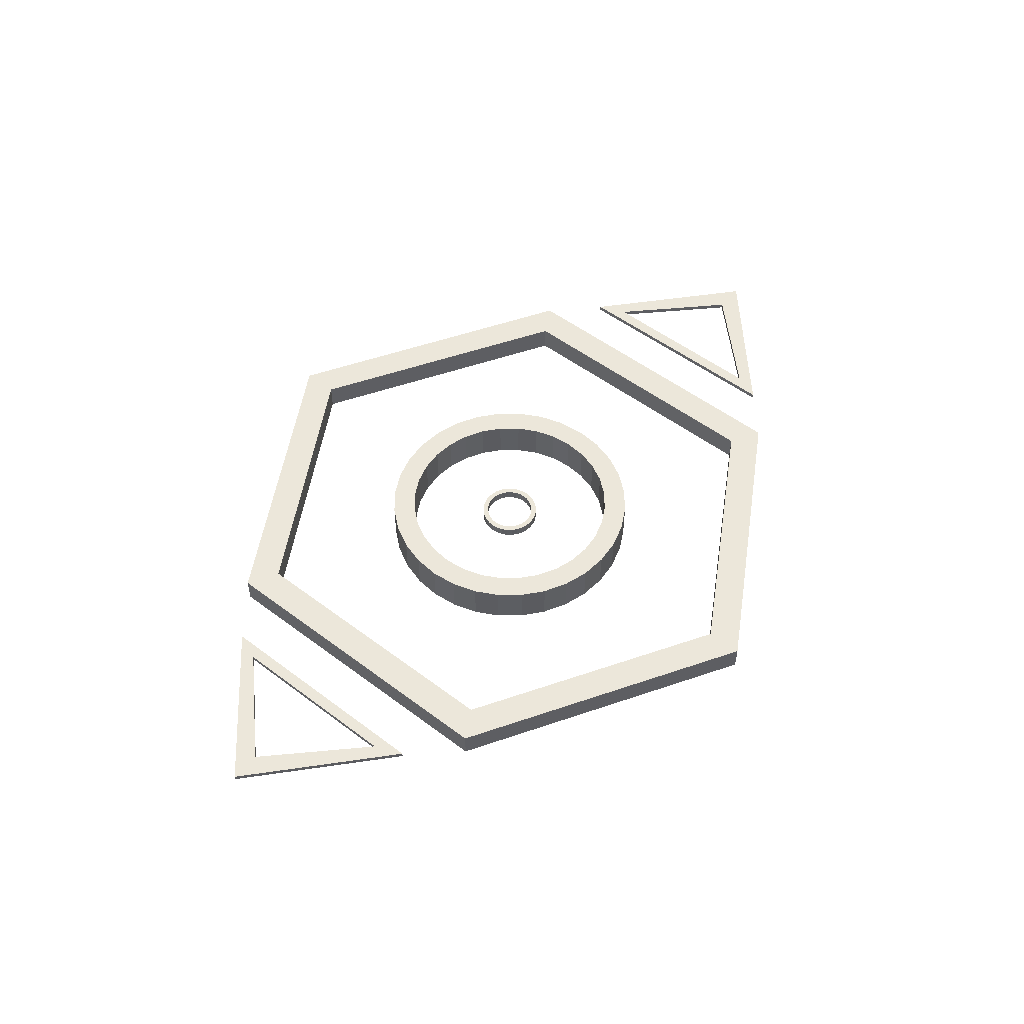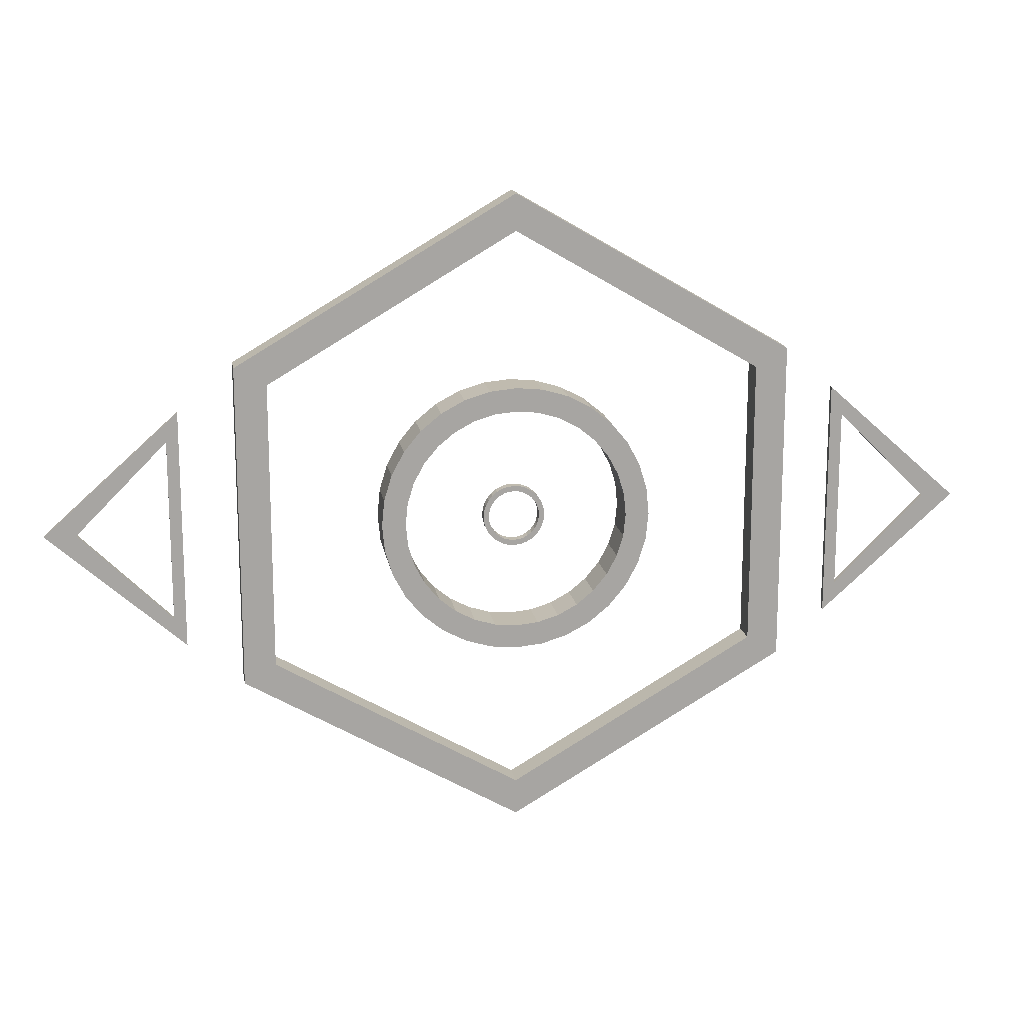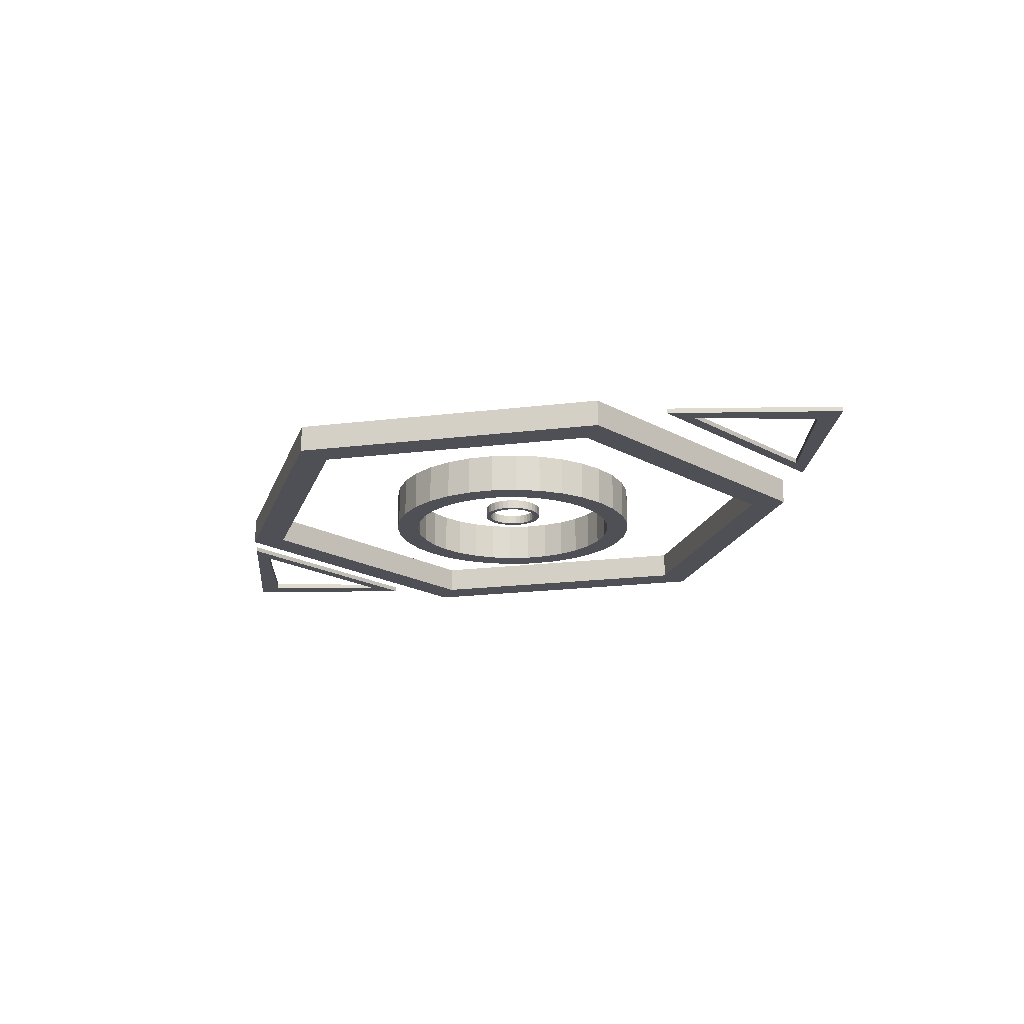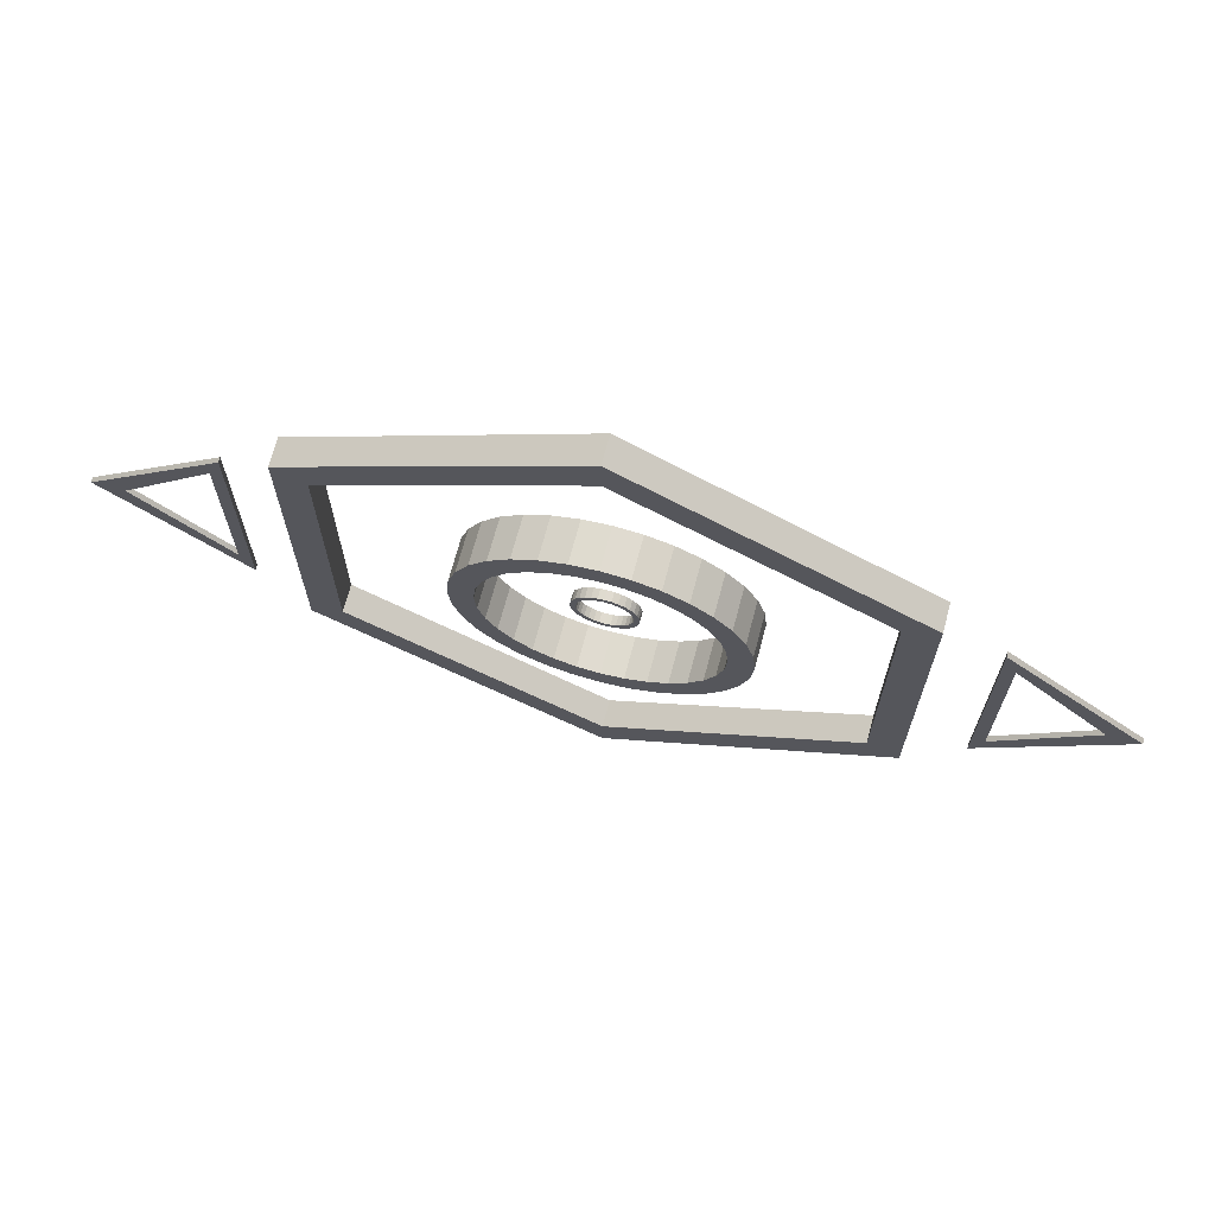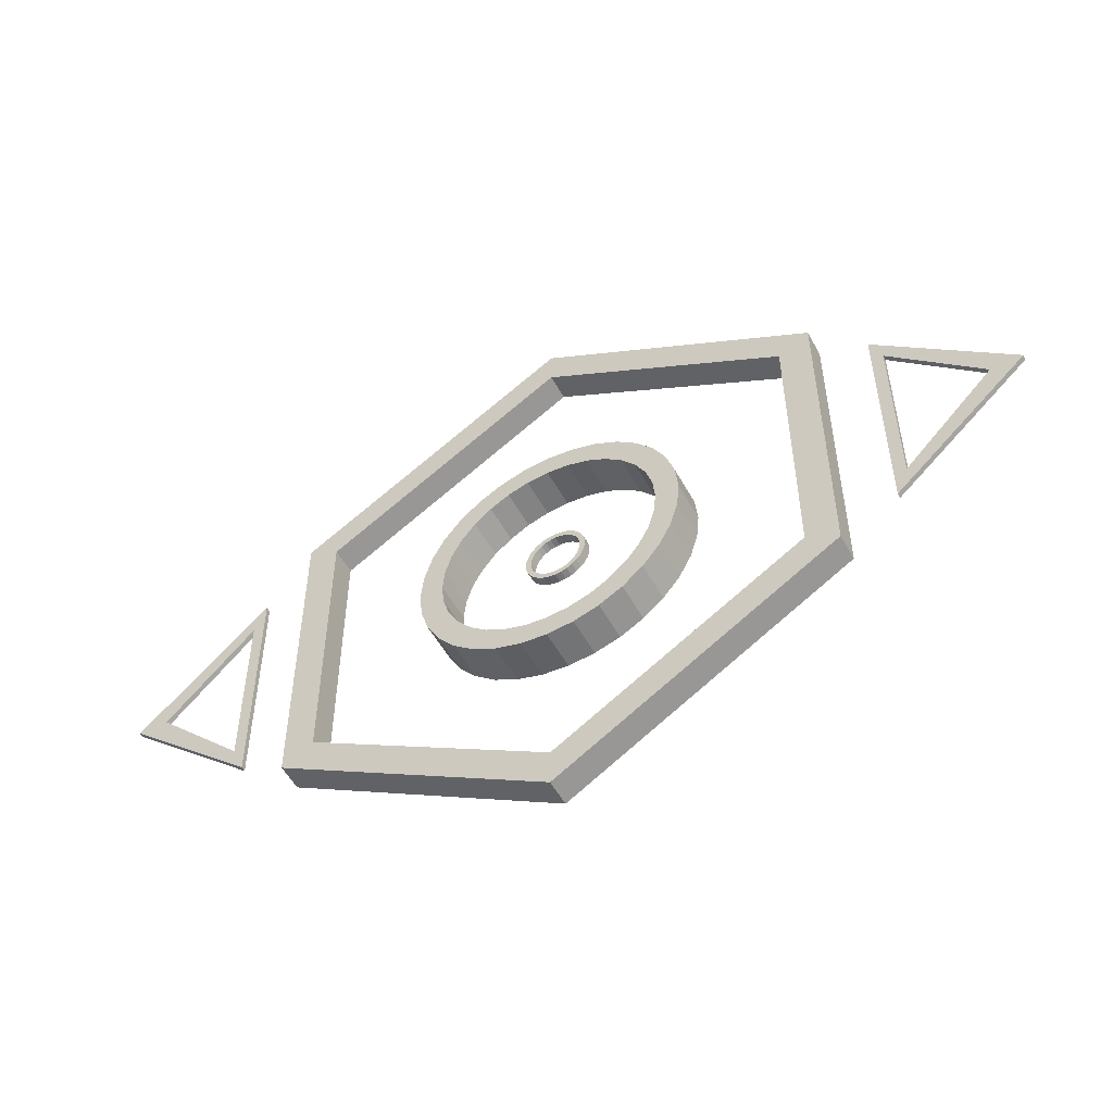
<metadata>
{"format":"obj","ext":"obj","renderer":"f3d","projection":"perspective","resolution":1024,"background":"white","views":[{"elev":52.3,"azim":129.2,"up":"+Z"},{"elev":16.4,"azim":-9.7,"up":"+Y"},{"elev":-19.3,"azim":-136.5,"up":"+Z"},{"elev":69.2,"azim":-165.1,"up":"+Y"},{"elev":-53.0,"azim":28.2,"up":"+Y"}]}
</metadata>
<code>
o Cube.003_Cube.005
v -2.041 1.768 0.06945
v -1.457 2.29 0.06945
v -2.041 1.768 0.04754
v -1.457 2.29 0.04754
v -1.457 1.246 0.06945
v -1.457 1.246 0.04754
v -1.905 1.768 0.06945
v -1.509 2.163 0.06945
v -1.905 1.768 0.04754
v -1.509 2.163 0.04754
v -1.509 1.372 0.06945
v -1.509 1.372 0.04754
v 2.01 1.768 0.06945
v 1.425 1.246 0.06945
v 2.01 1.768 0.04754
v 1.425 1.246 0.04754
v 1.425 2.29 0.06945
v 1.425 2.29 0.04754
v 1.873 1.768 0.06945
v 1.477 1.372 0.06945
v 1.873 1.768 0.04754
v 1.477 1.372 0.04754
v 1.477 2.163 0.06945
v 1.477 2.163 0.04754
v -0.0104 1.902 0.0366
v -0.0104 1.902 0.07733
v 0.01603 1.899 0.0366
v 0.01603 1.899 0.07733
v 0.04143 1.891 0.0366
v 0.04143 1.891 0.07733
v 0.06485 1.879 0.0366
v 0.06485 1.879 0.07733
v 0.08538 1.862 0.0366
v 0.08538 1.862 0.07733
v 0.1022 1.842 0.0366
v 0.1022 1.842 0.07733
v 0.1147 1.818 0.0366
v 0.1147 1.818 0.07733
v 0.1224 1.793 0.0366
v 0.1224 1.793 0.07733
v 0.125 1.766 0.0366
v 0.125 1.766 0.07733
v 0.1224 1.74 0.0366
v 0.1224 1.74 0.07733
v 0.1147 1.714 0.0366
v 0.1147 1.714 0.07733
v 0.1022 1.691 0.0366
v 0.1022 1.691 0.07733
v 0.08538 1.671 0.0366
v 0.08538 1.671 0.07733
v 0.06485 1.654 0.0366
v 0.06485 1.654 0.07733
v 0.04143 1.641 0.0366
v 0.04143 1.641 0.07733
v 0.01603 1.633 0.0366
v 0.01603 1.633 0.07733
v -0.0104 1.631 0.0366
v -0.0104 1.631 0.07733
v -0.03682 1.633 0.0366
v -0.03682 1.633 0.07733
v -0.06223 1.641 0.0366
v -0.06223 1.641 0.07733
v -0.08564 1.654 0.0366
v -0.08564 1.654 0.07733
v -0.1062 1.671 0.0366
v -0.1062 1.671 0.07733
v -0.123 1.691 0.0366
v -0.123 1.691 0.07733
v -0.1355 1.714 0.0366
v -0.1355 1.714 0.07733
v -0.1432 1.74 0.0366
v -0.1432 1.74 0.07733
v -0.1458 1.766 0.0366
v -0.1458 1.766 0.07733
v -0.1432 1.793 0.0366
v -0.1432 1.793 0.07733
v -0.1355 1.818 0.0366
v -0.1355 1.818 0.07733
v -0.123 1.842 0.0366
v -0.123 1.842 0.07733
v -0.1062 1.862 0.0366
v -0.1062 1.862 0.07733
v -0.08564 1.879 0.0366
v -0.08564 1.879 0.07733
v -0.06223 1.891 0.0366
v -0.06223 1.891 0.07733
v -0.03682 1.899 0.0366
v -0.03682 1.899 0.07733
v -0.0104 1.878 0.0366
v -0.0104 1.878 0.07733
v 0.0114 1.876 0.0366
v 0.0114 1.876 0.07733
v 0.03236 1.87 0.0366
v 0.03236 1.87 0.07733
v 0.05168 1.859 0.0366
v 0.05168 1.859 0.07733
v 0.06862 1.845 0.0366
v 0.06862 1.845 0.07733
v 0.08251 1.828 0.0366
v 0.08251 1.828 0.07733
v 0.09284 1.809 0.0366
v 0.09284 1.809 0.07733
v 0.0992 1.788 0.0366
v 0.0992 1.788 0.07733
v 0.1013 1.766 0.0366
v 0.1013 1.766 0.07733
v 0.0992 1.745 0.0366
v 0.0992 1.745 0.07733
v 0.09284 1.724 0.0366
v 0.09284 1.724 0.07733
v 0.08251 1.704 0.0366
v 0.08251 1.704 0.07733
v 0.06862 1.687 0.0366
v 0.06862 1.687 0.07733
v 0.05168 1.673 0.0366
v 0.05168 1.673 0.07733
v 0.03236 1.663 0.0366
v 0.03236 1.663 0.07733
v 0.0114 1.657 0.0366
v 0.0114 1.657 0.07733
v -0.0104 1.655 0.0366
v -0.0104 1.655 0.07733
v -0.0322 1.657 0.0366
v -0.0322 1.657 0.07733
v -0.05316 1.663 0.0366
v -0.05316 1.663 0.07733
v -0.07247 1.673 0.0366
v -0.07247 1.673 0.07733
v -0.08941 1.687 0.0366
v -0.08941 1.687 0.07733
v -0.1033 1.704 0.0366
v -0.1033 1.704 0.07733
v -0.1136 1.724 0.0366
v -0.1136 1.724 0.07733
v -0.12 1.745 0.0366
v -0.12 1.745 0.07733
v -0.1221 1.766 0.0366
v -0.1221 1.766 0.07733
v -0.12 1.788 0.0366
v -0.12 1.788 0.07733
v -0.1136 1.809 0.0366
v -0.1136 1.809 0.07733
v -0.1033 1.828 0.0366
v -0.1033 1.828 0.07733
v -0.08941 1.845 0.0366
v -0.08941 1.845 0.07733
v -0.07247 1.859 0.0366
v -0.07247 1.859 0.07733
v -0.05316 1.87 0.0366
v -0.05316 1.87 0.07733
v -0.0322 1.876 0.0366
v -0.0322 1.876 0.07733
v -0.0104 2.358 -0.03202
v -0.0104 2.358 0.1459
v 0.1051 2.347 -0.03202
v 0.1051 2.347 0.1459
v 0.2161 2.313 -0.03202
v 0.2161 2.313 0.1459
v 0.3184 2.258 -0.03202
v 0.3184 2.258 0.1459
v 0.4081 2.185 -0.03202
v 0.4081 2.185 0.1459
v 0.4817 2.095 -0.03202
v 0.4817 2.095 0.1459
v 0.5364 1.993 -0.03202
v 0.5364 1.993 0.1459
v 0.5701 1.882 -0.03202
v 0.5701 1.882 0.1459
v 0.5815 1.766 -0.03202
v 0.5815 1.766 0.1459
v 0.5701 1.651 -0.03202
v 0.5701 1.651 0.1459
v 0.5364 1.54 -0.03202
v 0.5364 1.54 0.1459
v 0.4817 1.437 -0.03202
v 0.4817 1.437 0.1459
v 0.4081 1.348 -0.03202
v 0.4081 1.348 0.1459
v 0.3184 1.274 -0.03202
v 0.3184 1.274 0.1459
v 0.2161 1.219 -0.03202
v 0.2161 1.219 0.1459
v 0.1051 1.186 -0.03202
v 0.1051 1.186 0.1459
v -0.0104 1.174 -0.03202
v -0.0104 1.174 0.1459
v -0.1259 1.186 -0.03202
v -0.1259 1.186 0.1459
v -0.2369 1.219 -0.03202
v -0.2369 1.219 0.1459
v -0.3392 1.274 -0.03202
v -0.3392 1.274 0.1459
v -0.4289 1.348 -0.03202
v -0.4289 1.348 0.1459
v -0.5025 1.437 -0.03202
v -0.5025 1.437 0.1459
v -0.5572 1.54 -0.03202
v -0.5572 1.54 0.1459
v -0.5909 1.651 -0.03202
v -0.5909 1.651 0.1459
v -0.6023 1.766 -0.03202
v -0.6023 1.766 0.1459
v -0.5909 1.882 -0.03202
v -0.5909 1.882 0.1459
v -0.5572 1.993 -0.03202
v -0.5572 1.993 0.1459
v -0.5025 2.095 -0.03202
v -0.5025 2.095 0.1459
v -0.4289 2.185 -0.03202
v -0.4289 2.185 0.1459
v -0.3392 2.258 -0.03202
v -0.3392 2.258 0.1459
v -0.2369 2.313 -0.03202
v -0.2369 2.313 0.1459
v -0.1259 2.347 -0.03202
v -0.1259 2.347 0.1459
v -0.0104 2.255 -0.03202
v -0.0104 2.255 0.1459
v 0.08487 2.245 -0.03202
v 0.08487 2.245 0.1459
v 0.1765 2.217 -0.03202
v 0.1765 2.217 0.1459
v 0.2609 2.172 -0.03202
v 0.2609 2.172 0.1459
v 0.3349 2.112 -0.03202
v 0.3349 2.112 0.1459
v 0.3956 2.038 -0.03202
v 0.3956 2.038 0.1459
v 0.4407 1.953 -0.03202
v 0.4407 1.953 0.1459
v 0.4685 1.862 -0.03202
v 0.4685 1.862 0.1459
v 0.4779 1.766 -0.03202
v 0.4779 1.766 0.1459
v 0.4685 1.671 -0.03202
v 0.4685 1.671 0.1459
v 0.4407 1.579 -0.03202
v 0.4407 1.579 0.1459
v 0.3956 1.495 -0.03202
v 0.3956 1.495 0.1459
v 0.3349 1.421 -0.03202
v 0.3349 1.421 0.1459
v 0.2609 1.36 -0.03202
v 0.2609 1.36 0.1459
v 0.1765 1.315 -0.03202
v 0.1765 1.315 0.1459
v 0.08487 1.287 -0.03202
v 0.08487 1.287 0.1459
v -0.0104 1.278 -0.03202
v -0.0104 1.278 0.1459
v -0.1057 1.287 -0.03202
v -0.1057 1.287 0.1459
v -0.1973 1.315 -0.03202
v -0.1973 1.315 0.1459
v -0.2817 1.36 -0.03202
v -0.2817 1.36 0.1459
v -0.3557 1.421 -0.03202
v -0.3557 1.421 0.1459
v -0.4164 1.495 -0.03202
v -0.4164 1.495 0.1459
v -0.4615 1.579 -0.03202
v -0.4615 1.579 0.1459
v -0.4893 1.671 -0.03202
v -0.4893 1.671 0.1459
v -0.4987 1.766 -0.03202
v -0.4987 1.766 0.1459
v -0.4893 1.862 -0.03202
v -0.4893 1.862 0.1459
v -0.4615 1.953 -0.03202
v -0.4615 1.953 0.1459
v -0.4164 2.038 -0.03202
v -0.4164 2.038 0.1459
v -0.3557 2.112 -0.03202
v -0.3557 2.112 0.1459
v -0.2817 2.172 -0.03202
v -0.2817 2.172 0.1459
v -0.1973 2.217 -0.03202
v -0.1973 2.217 0.1459
v -0.1057 2.245 -0.03202
v -0.1057 2.245 0.1459
v -0.009014 3.191 0.1185
v -0.009014 0.3631 0.1185
v -1.216 2.484 0.1185
v -0.009014 3.191 0
v -0.009014 0.3631 -0
v 1.198 1.07 0.1185
v -1.216 1.07 0.1185
v 1.198 2.484 0.1185
v 1.198 2.484 0
v -1.216 1.07 0
v 1.198 1.07 -0
v -1.216 2.484 0
v -0.009014 3.032 0.1185
v -0.009014 0.5221 0.1185
v -1.078 2.405 0.1185
v -0.009014 3.032 0
v -0.009014 0.5221 -0
v 1.06 1.149 0.1185
v -1.078 1.149 0.1185
v 1.06 2.405 0.1185
v 1.06 2.405 0
v -1.078 1.149 0
v 1.06 1.149 -0
v -1.078 2.405 0
f 1 2 4 3
f 3 6 5 1
f 4 2 5 6
f 7 9 10 8
f 9 7 11 12
f 10 12 11 8
f 2 1 7 8
f 3 4 10 9
f 6 3 9 12
f 4 6 12 10
f 1 5 11 7
f 5 2 8 11
f 13 14 16 15
f 15 18 17 13
f 16 14 17 18
f 19 21 22 20
f 21 19 23 24
f 22 24 23 20
f 14 13 19 20
f 15 16 22 21
f 18 15 21 24
f 16 18 24 22
f 13 17 23 19
f 17 14 20 23
f 25 26 28 27
f 27 28 30 29
f 29 30 32 31
f 31 32 34 33
f 33 34 36 35
f 35 36 38 37
f 37 38 40 39
f 39 40 42 41
f 41 42 44 43
f 43 44 46 45
f 45 46 48 47
f 47 48 50 49
f 49 50 52 51
f 51 52 54 53
f 53 54 56 55
f 55 56 58 57
f 57 58 60 59
f 59 60 62 61
f 61 62 64 63
f 63 64 66 65
f 65 66 68 67
f 67 68 70 69
f 69 70 72 71
f 71 72 74 73
f 73 74 76 75
f 75 76 78 77
f 77 78 80 79
f 79 80 82 81
f 81 82 84 83
f 83 84 86 85
f 85 86 88 87
f 87 88 26 25
f 89 91 92 90
f 91 93 94 92
f 93 95 96 94
f 95 97 98 96
f 97 99 100 98
f 99 101 102 100
f 101 103 104 102
f 103 105 106 104
f 105 107 108 106
f 107 109 110 108
f 109 111 112 110
f 111 113 114 112
f 113 115 116 114
f 115 117 118 116
f 117 119 120 118
f 119 121 122 120
f 121 123 124 122
f 123 125 126 124
f 125 127 128 126
f 127 129 130 128
f 129 131 132 130
f 131 133 134 132
f 133 135 136 134
f 135 137 138 136
f 137 139 140 138
f 139 141 142 140
f 141 143 144 142
f 143 145 146 144
f 145 147 148 146
f 147 149 150 148
f 149 151 152 150
f 151 89 90 152
f 25 27 91 89
f 28 26 90 92
f 27 29 93 91
f 30 28 92 94
f 29 31 95 93
f 32 30 94 96
f 31 33 97 95
f 34 32 96 98
f 33 35 99 97
f 36 34 98 100
f 35 37 101 99
f 38 36 100 102
f 37 39 103 101
f 40 38 102 104
f 39 41 105 103
f 42 40 104 106
f 41 43 107 105
f 44 42 106 108
f 43 45 109 107
f 46 44 108 110
f 45 47 111 109
f 48 46 110 112
f 47 49 113 111
f 50 48 112 114
f 49 51 115 113
f 52 50 114 116
f 51 53 117 115
f 54 52 116 118
f 53 55 119 117
f 56 54 118 120
f 55 57 121 119
f 58 56 120 122
f 57 59 123 121
f 60 58 122 124
f 59 61 125 123
f 62 60 124 126
f 61 63 127 125
f 64 62 126 128
f 63 65 129 127
f 66 64 128 130
f 65 67 131 129
f 68 66 130 132
f 67 69 133 131
f 70 68 132 134
f 69 71 135 133
f 72 70 134 136
f 71 73 137 135
f 74 72 136 138
f 73 75 139 137
f 76 74 138 140
f 75 77 141 139
f 78 76 140 142
f 77 79 143 141
f 80 78 142 144
f 79 81 145 143
f 82 80 144 146
f 81 83 147 145
f 84 82 146 148
f 83 85 149 147
f 86 84 148 150
f 85 87 151 149
f 88 86 150 152
f 87 25 89 151
f 26 88 152 90
f 153 154 156 155
f 155 156 158 157
f 157 158 160 159
f 159 160 162 161
f 161 162 164 163
f 163 164 166 165
f 165 166 168 167
f 167 168 170 169
f 169 170 172 171
f 171 172 174 173
f 173 174 176 175
f 175 176 178 177
f 177 178 180 179
f 179 180 182 181
f 181 182 184 183
f 183 184 186 185
f 185 186 188 187
f 187 188 190 189
f 189 190 192 191
f 191 192 194 193
f 193 194 196 195
f 195 196 198 197
f 197 198 200 199
f 199 200 202 201
f 201 202 204 203
f 203 204 206 205
f 205 206 208 207
f 207 208 210 209
f 209 210 212 211
f 211 212 214 213
f 213 214 216 215
f 215 216 154 153
f 217 219 220 218
f 219 221 222 220
f 221 223 224 222
f 223 225 226 224
f 225 227 228 226
f 227 229 230 228
f 229 231 232 230
f 231 233 234 232
f 233 235 236 234
f 235 237 238 236
f 237 239 240 238
f 239 241 242 240
f 241 243 244 242
f 243 245 246 244
f 245 247 248 246
f 247 249 250 248
f 249 251 252 250
f 251 253 254 252
f 253 255 256 254
f 255 257 258 256
f 257 259 260 258
f 259 261 262 260
f 261 263 264 262
f 263 265 266 264
f 265 267 268 266
f 267 269 270 268
f 269 271 272 270
f 271 273 274 272
f 273 275 276 274
f 275 277 278 276
f 277 279 280 278
f 279 217 218 280
f 153 155 219 217
f 156 154 218 220
f 155 157 221 219
f 158 156 220 222
f 157 159 223 221
f 160 158 222 224
f 159 161 225 223
f 162 160 224 226
f 161 163 227 225
f 164 162 226 228
f 163 165 229 227
f 166 164 228 230
f 165 167 231 229
f 168 166 230 232
f 167 169 233 231
f 170 168 232 234
f 169 171 235 233
f 172 170 234 236
f 171 173 237 235
f 174 172 236 238
f 173 175 239 237
f 176 174 238 240
f 175 177 241 239
f 178 176 240 242
f 177 179 243 241
f 180 178 242 244
f 179 181 245 243
f 182 180 244 246
f 181 183 247 245
f 184 182 246 248
f 183 185 249 247
f 186 184 248 250
f 185 187 251 249
f 188 186 250 252
f 187 189 253 251
f 190 188 252 254
f 189 191 255 253
f 192 190 254 256
f 191 193 257 255
f 194 192 256 258
f 193 195 259 257
f 196 194 258 260
f 195 197 261 259
f 198 196 260 262
f 197 199 263 261
f 200 198 262 264
f 199 201 265 263
f 202 200 264 266
f 201 203 267 265
f 204 202 266 268
f 203 205 269 267
f 206 204 268 270
f 205 207 271 269
f 208 206 270 272
f 207 209 273 271
f 210 208 272 274
f 209 211 275 273
f 212 210 274 276
f 211 213 277 275
f 214 212 276 278
f 213 215 279 277
f 216 214 278 280
f 215 153 217 279
f 154 216 280 218
f 290 285 282 287
f 289 284 281 288
f 283 292 290 287
f 285 291 286 282
f 283 281 284 292
f 289 288 286 291
f 302 299 294 297
f 301 300 293 296
f 295 299 302 304
f 297 294 298 303
f 295 304 296 293
f 301 303 298 300
f 281 283 295 293
f 282 286 298 294
f 287 282 294 299
f 288 281 293 300
f 283 287 299 295
f 286 288 300 298
f 284 289 301 296
f 285 290 302 297
f 291 285 297 303
f 289 291 303 301
f 290 292 304 302
f 292 284 296 304

</code>
